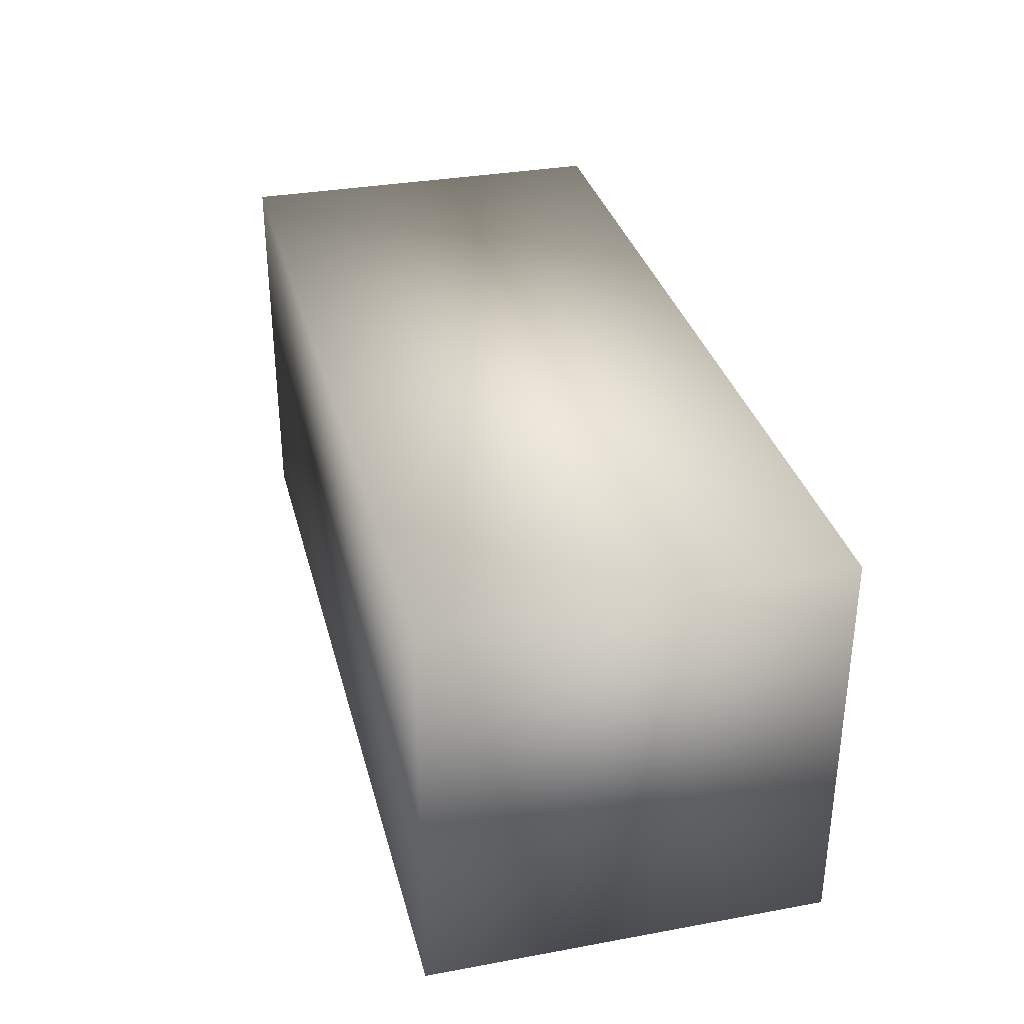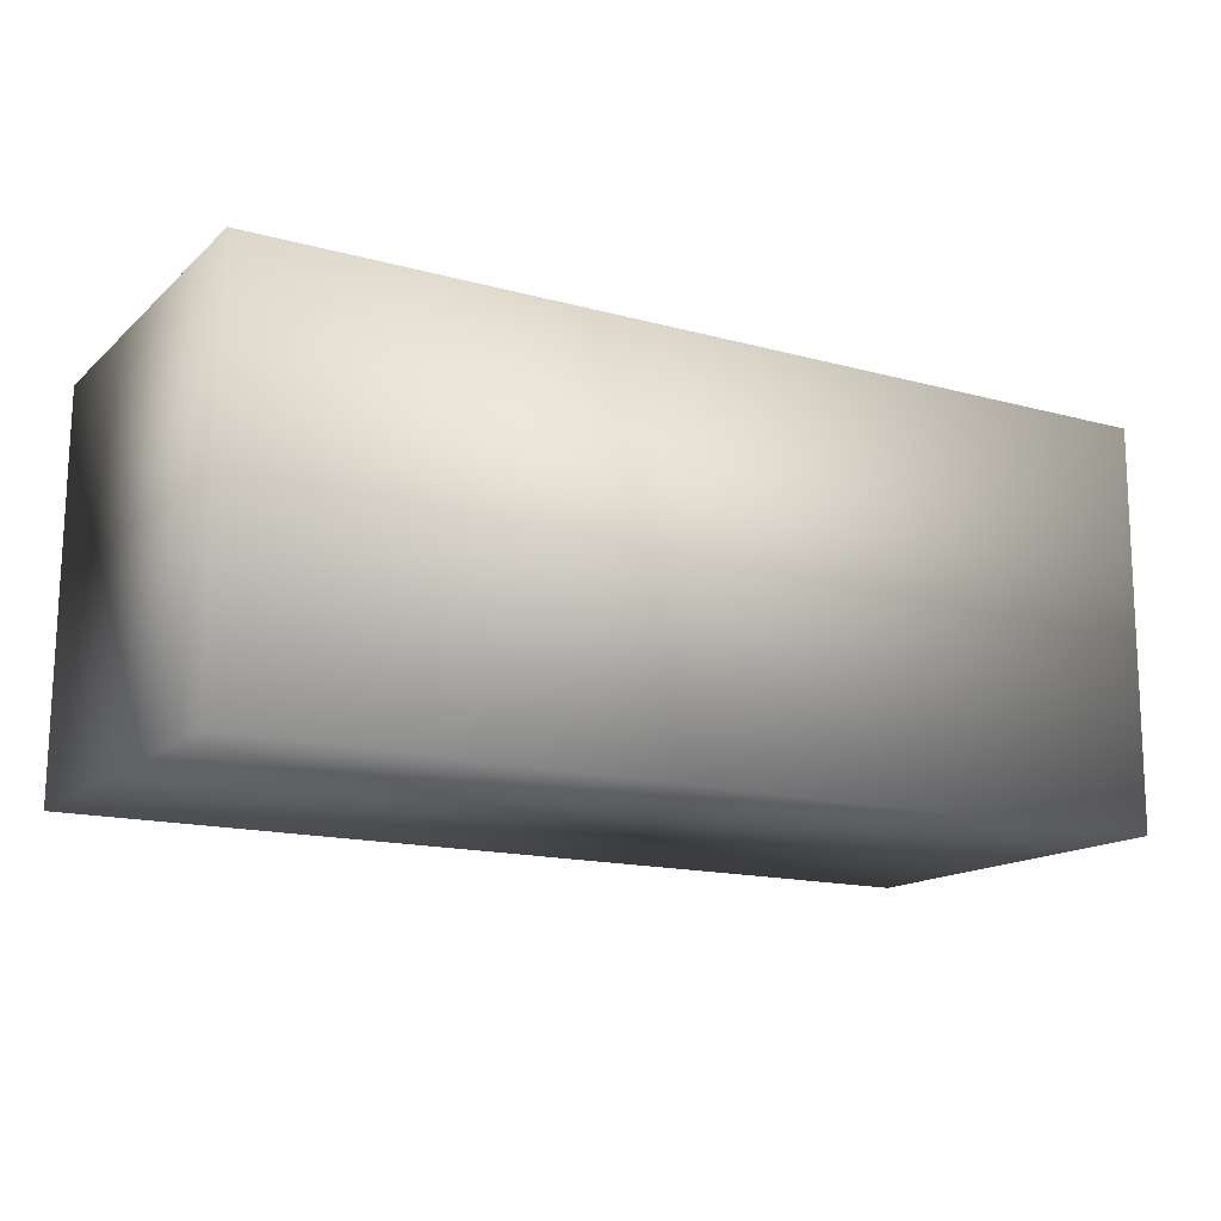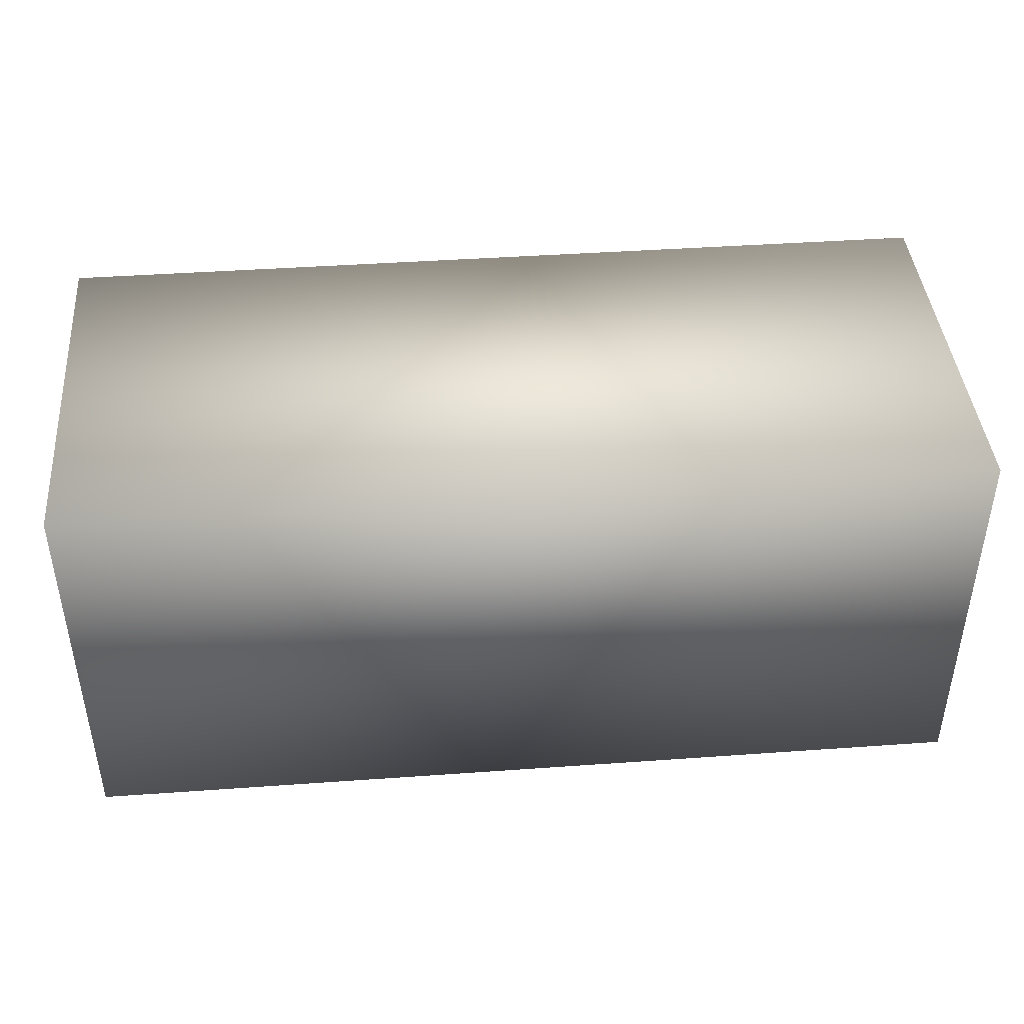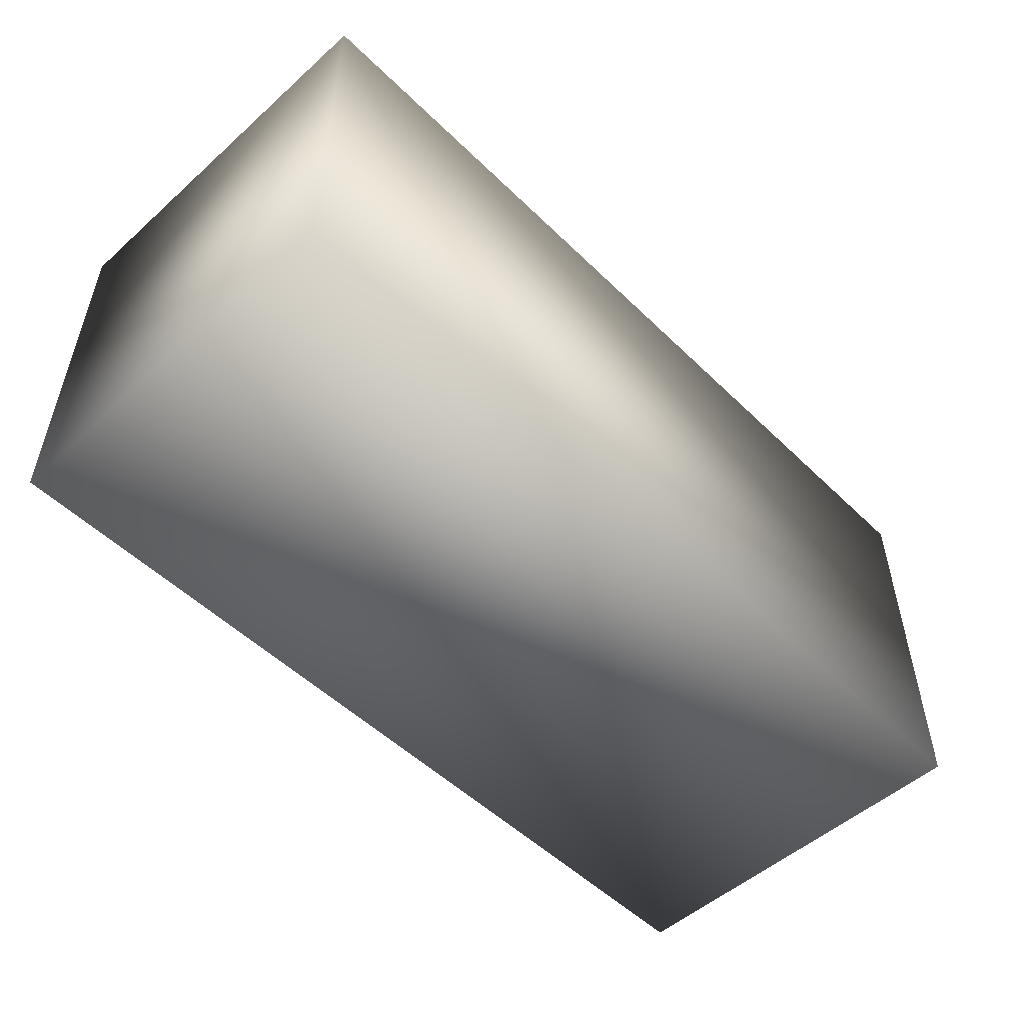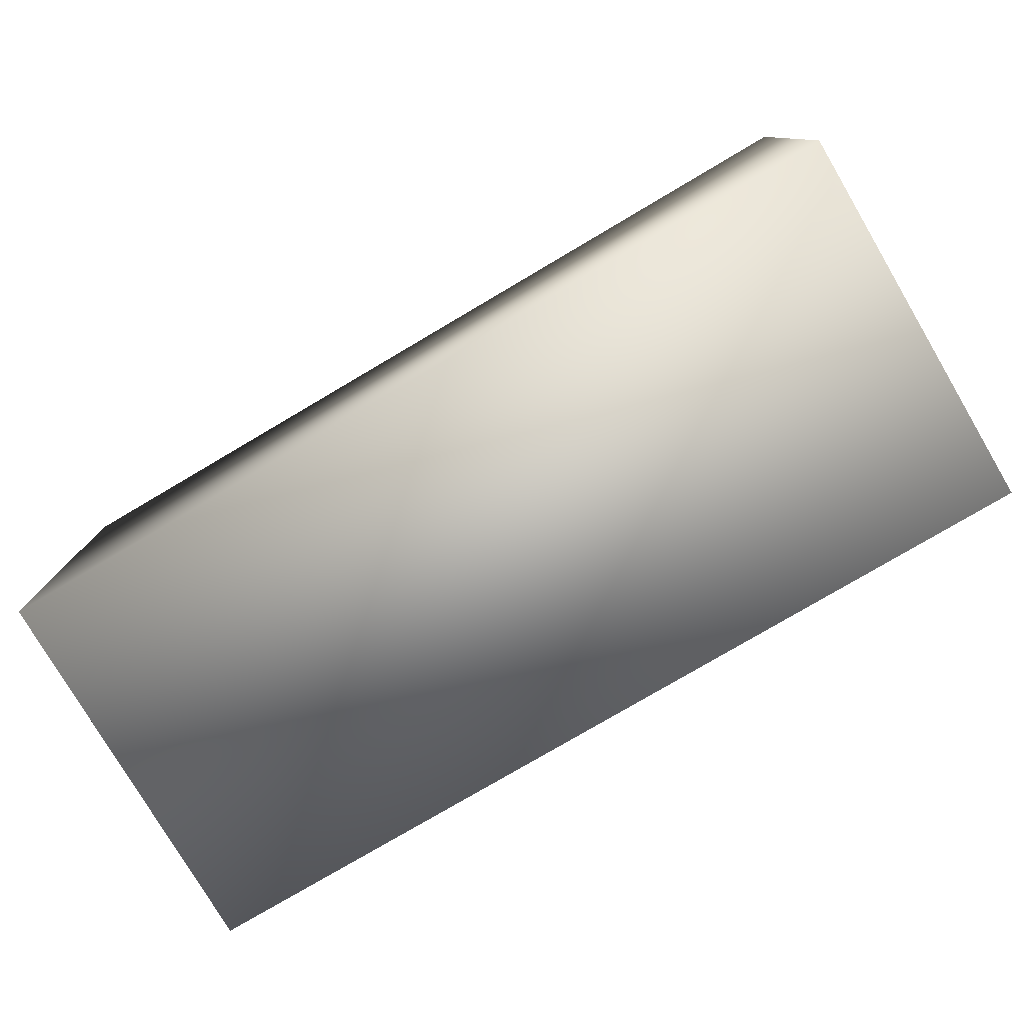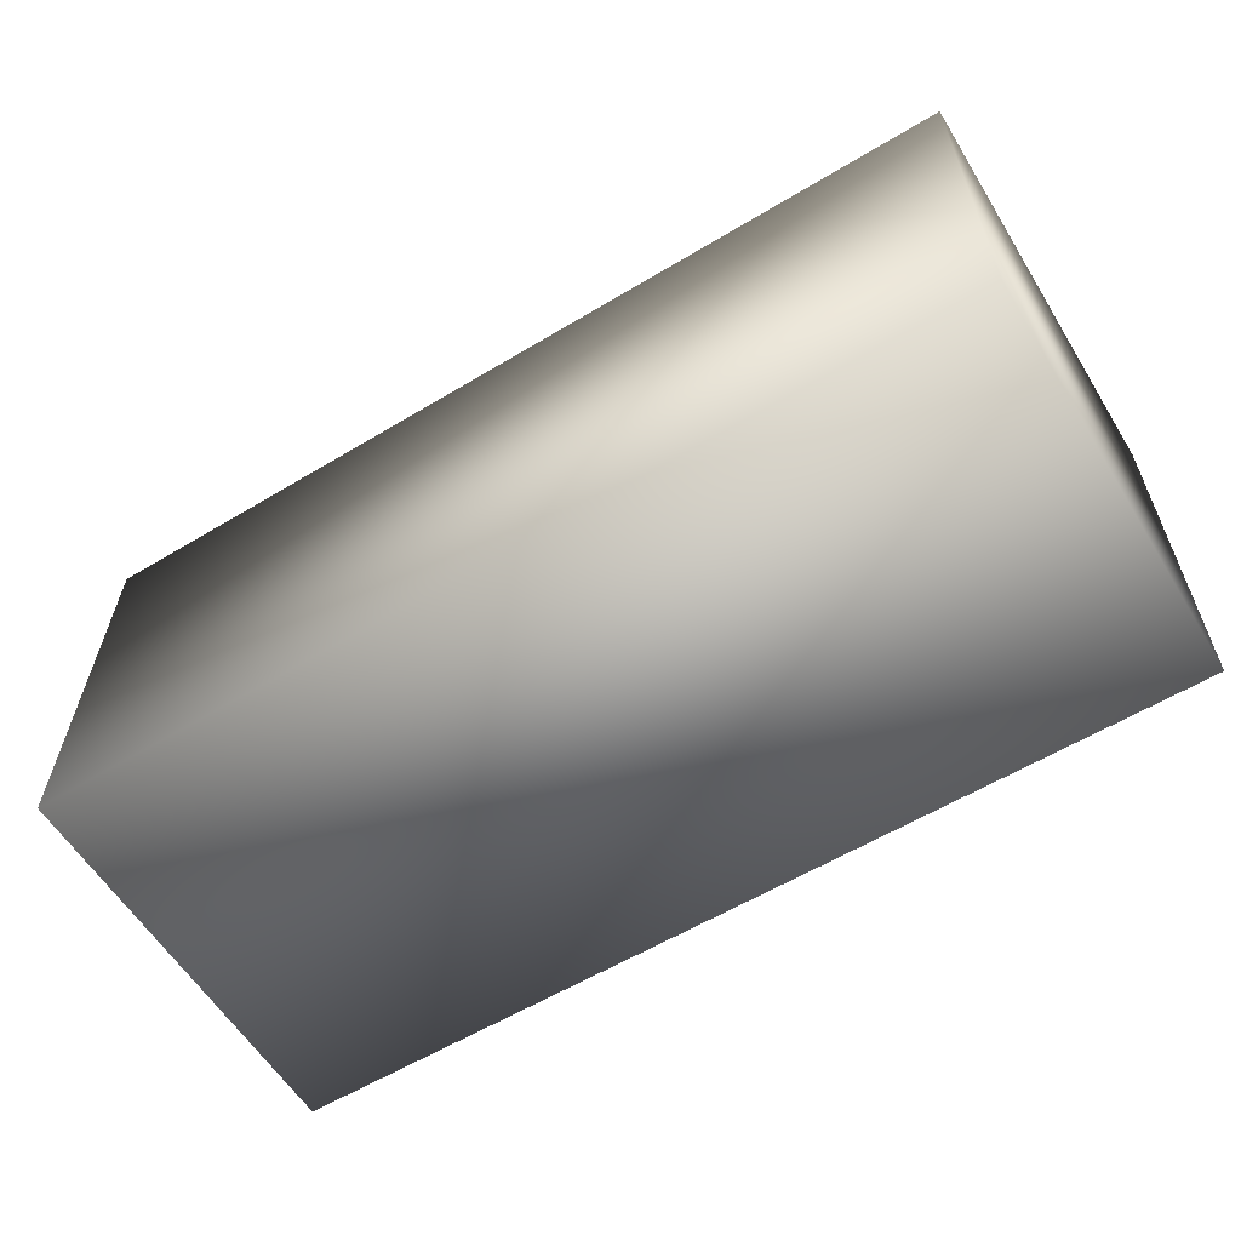
<metadata>
{"format":"obj","ext":"obj","renderer":"f3d","projection":"perspective","resolution":1024,"background":"white","views":[{"elev":33.1,"azim":75.6,"up":"+Y"},{"elev":-14.9,"azim":150.3,"up":"+Z"},{"elev":42.5,"azim":174.8,"up":"+Y"},{"elev":-52.0,"azim":133.5,"up":"+Y"},{"elev":-78.3,"azim":-149.8,"up":"+Y"},{"elev":-59.8,"azim":-148.3,"up":"+Z"}]}
</metadata>
<code>
g default
v -5.971 0.136 -6.312
v -5.973 0.136 -5.785
v -4.76 0.136 -5.778
v -4.757 0.136 -6.306
v -5.971 -0.3955 -6.312
v -5.973 -0.3955 -5.785
v -4.76 -0.3955 -5.778
v -4.757 -0.3955 -6.306
g Props_22 Props
f 1 2 3 4
f 2 1 5 6
f 3 2 6 7
f 4 3 7 8
f 1 4 8 5
f 8 7 6 5

</code>
